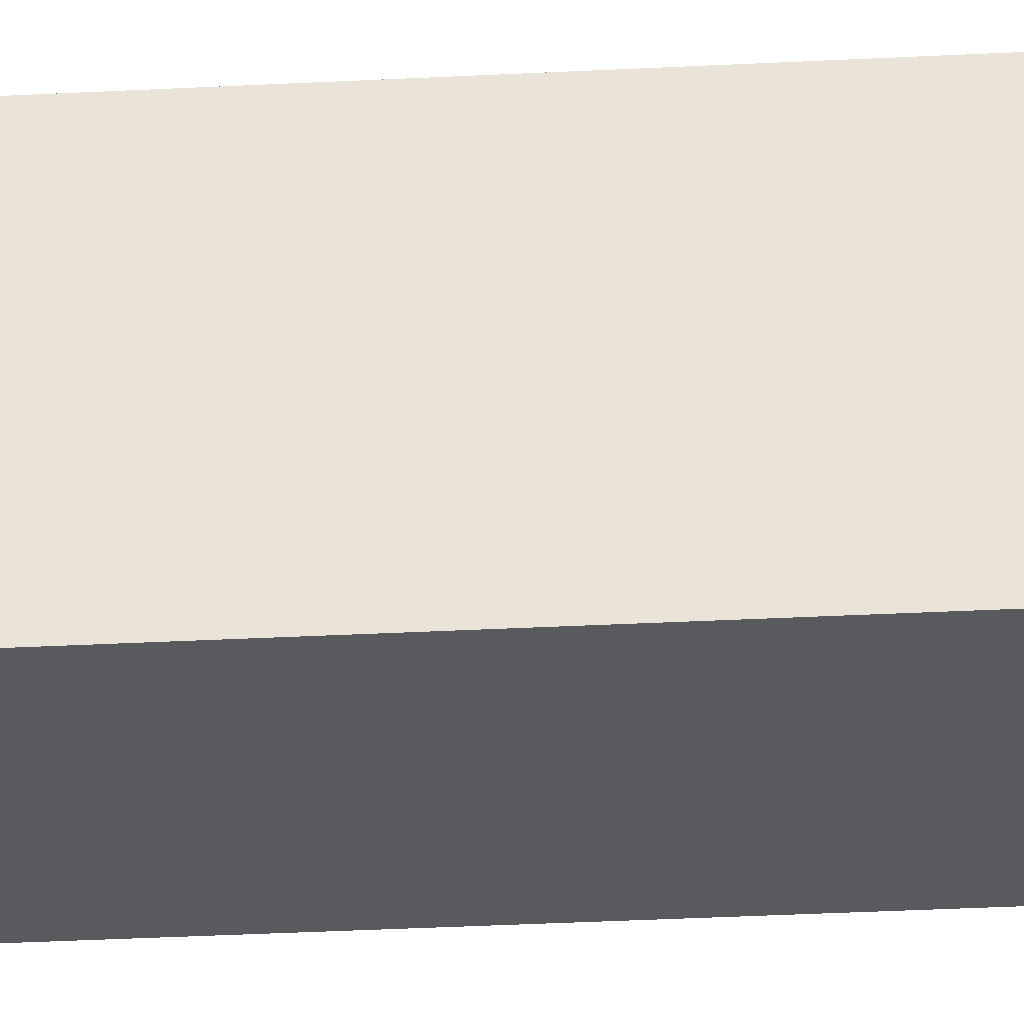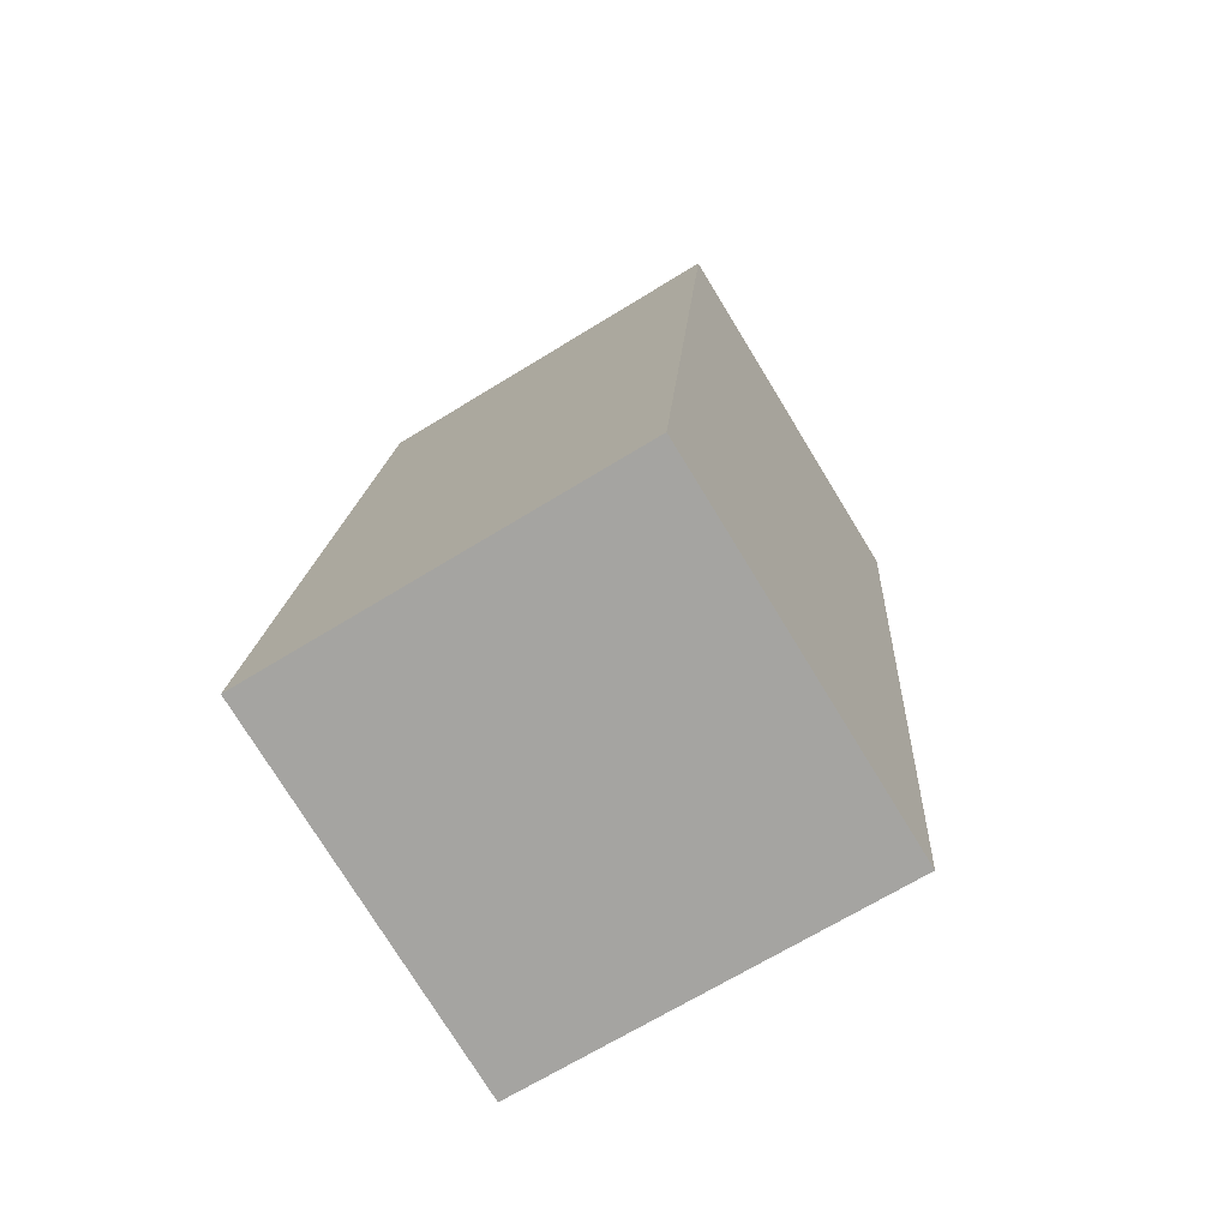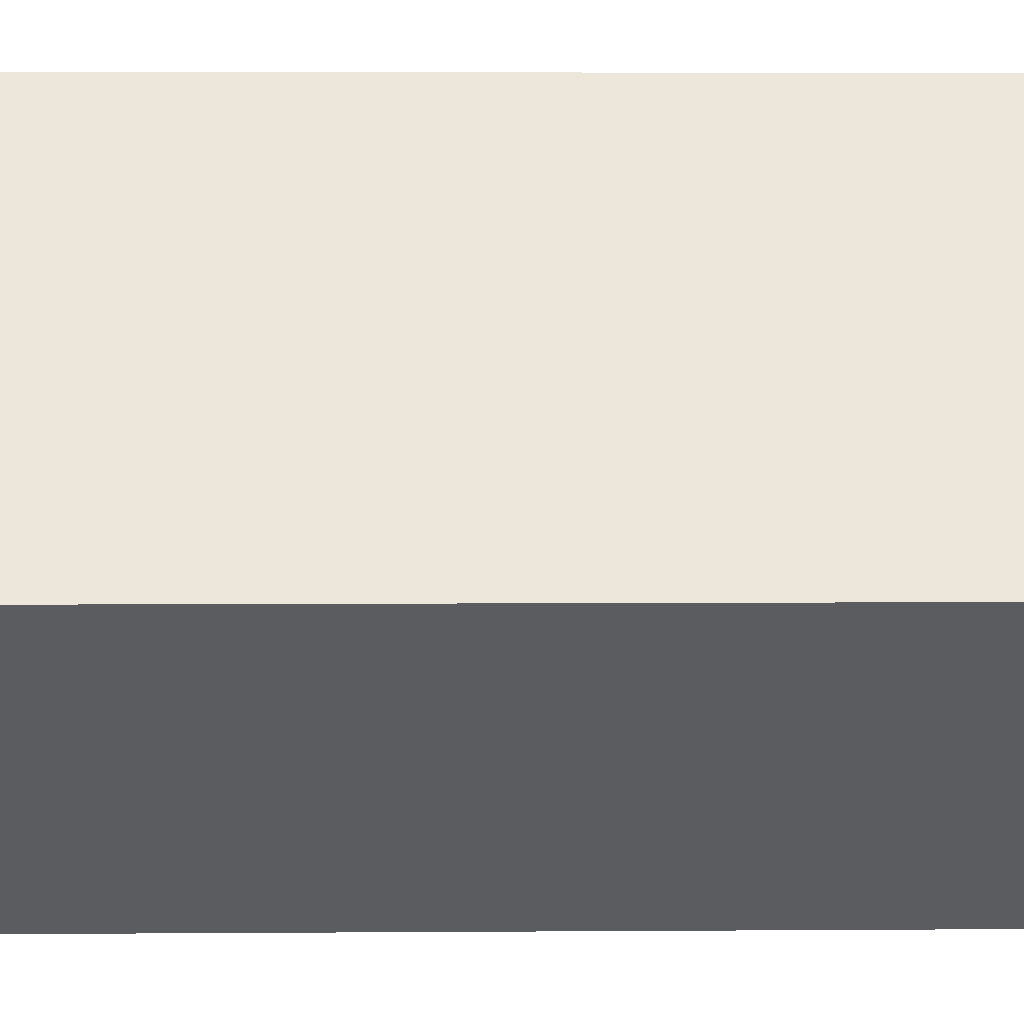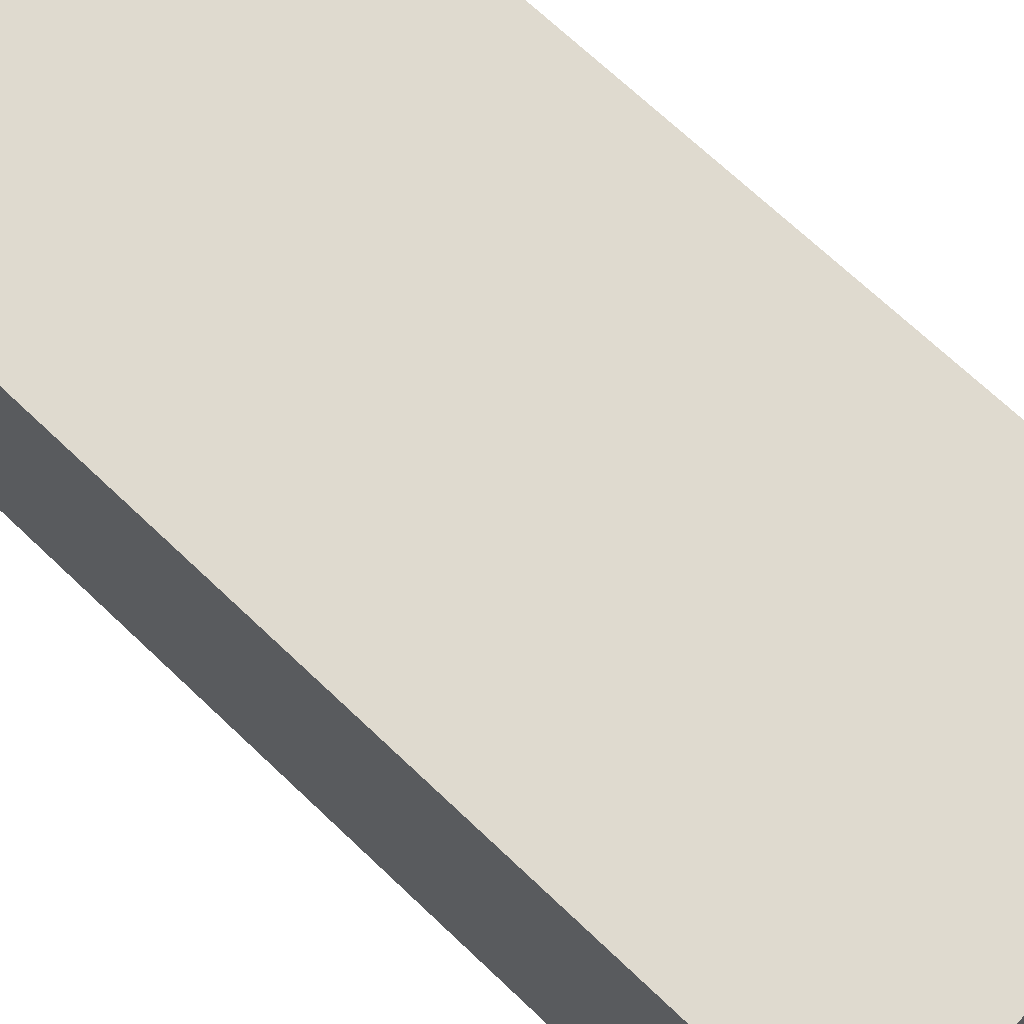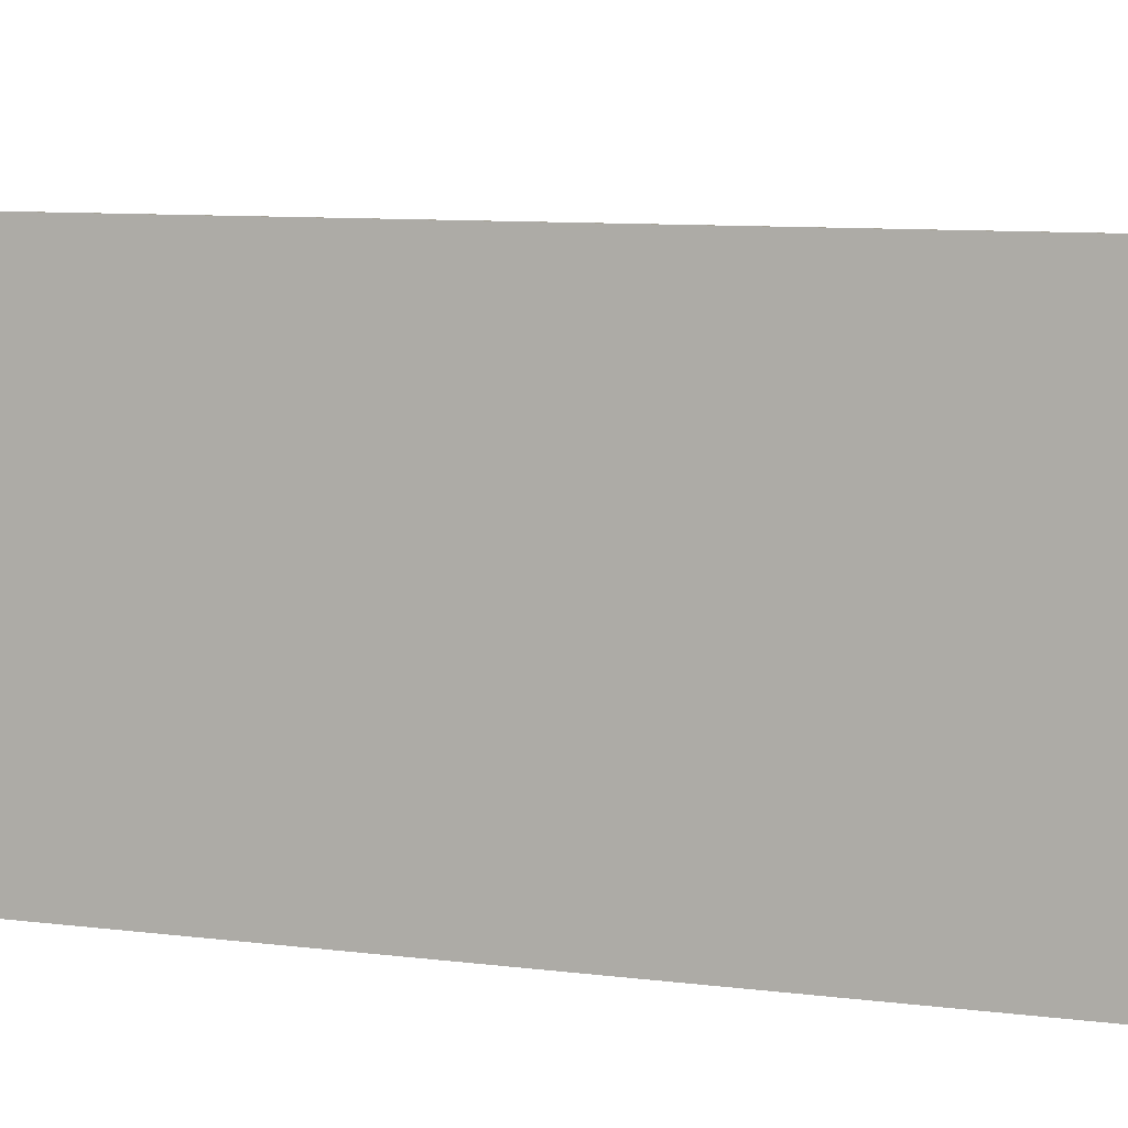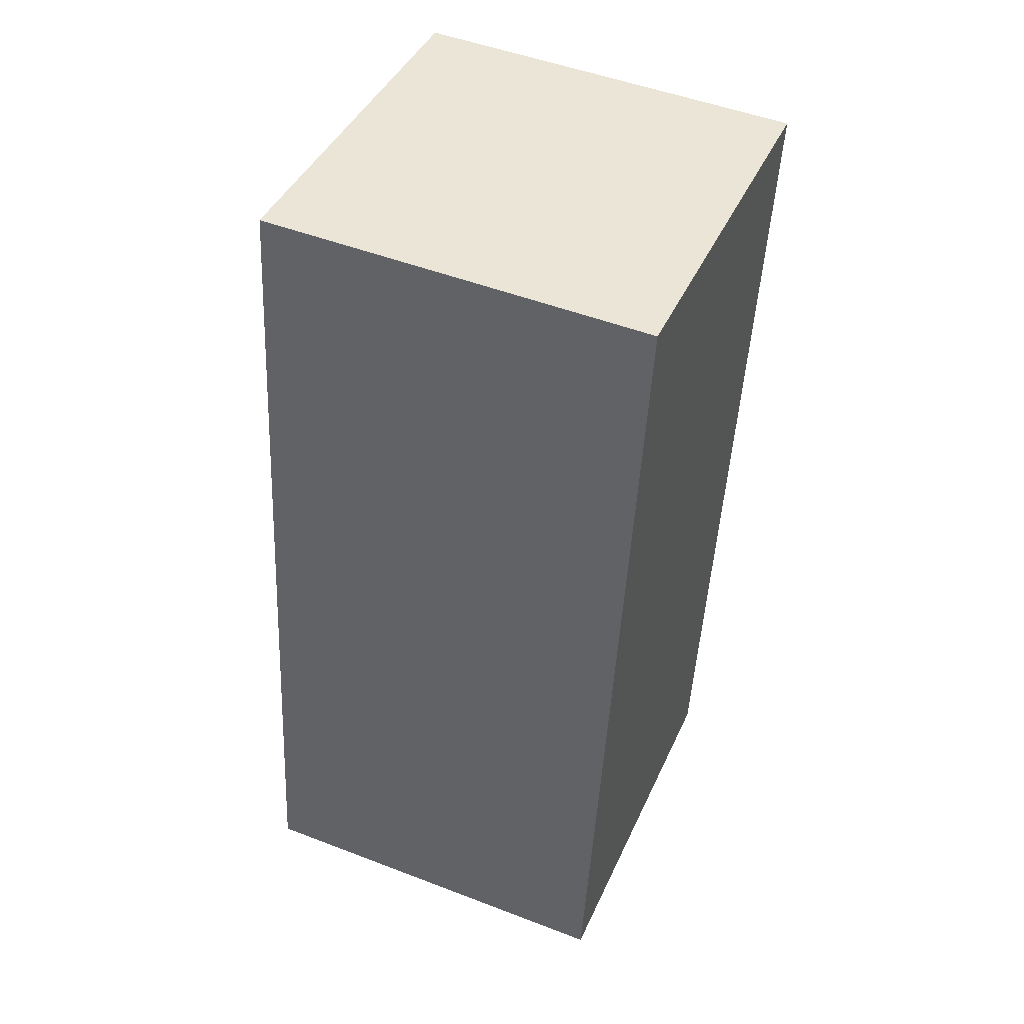
<metadata>
{"format":"obj","ext":"obj","renderer":"f3d","projection":"perspective","resolution":1024,"background":"white","views":[{"elev":-31.7,"azim":87.8,"up":"+Z"},{"elev":-77.2,"azim":31.6,"up":"+Y"},{"elev":55.8,"azim":-95.6,"up":"+Z"},{"elev":71.2,"azim":128.9,"up":"+Z"},{"elev":5.0,"azim":-74.0,"up":"+Z"},{"elev":46.8,"azim":-66.9,"up":"+Y"}]}
</metadata>
<code>
v 1.89 0.7421 -3.071
v 1.891 0.7397 -2.951
v 1.868 0.4629 -2.956
v 1.867 0.4652 -3.076
v 1.748 0.4727 -2.956
v 1.771 0.7496 -2.95
v 1.771 0.7519 -3.07
v 1.748 0.4751 -3.076
v 1.868 0.4629 -2.956
v 1.748 0.4727 -2.956
v 1.748 0.4751 -3.076
v 1.867 0.4652 -3.076
v 1.771 0.7519 -3.07
v 1.771 0.7496 -2.95
v 1.891 0.7397 -2.951
v 1.89 0.7421 -3.071
v 1.748 0.4751 -3.076
v 1.771 0.7519 -3.07
v 1.89 0.7421 -3.071
v 1.867 0.4652 -3.076
v 1.891 0.7397 -2.951
v 1.771 0.7496 -2.95
v 1.748 0.4727 -2.956
v 1.868 0.4629 -2.956
f 1 2 3
f 1 3 4
f 5 6 7
f 5 7 8
f 9 10 11
f 9 11 12
f 13 14 15
f 13 15 16
f 17 18 19
f 17 19 20
f 21 22 23
f 21 23 24

</code>
